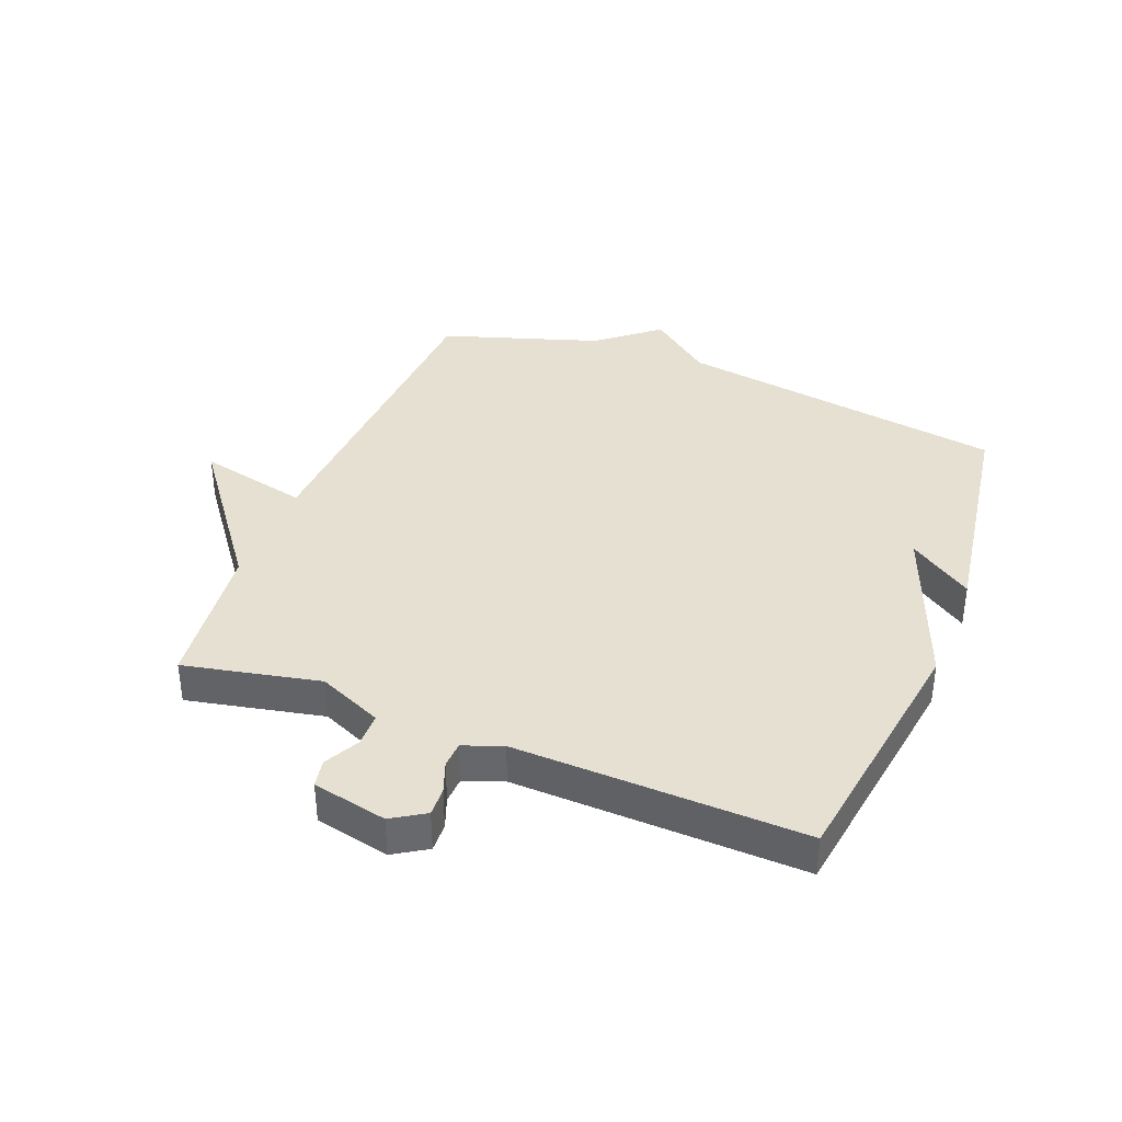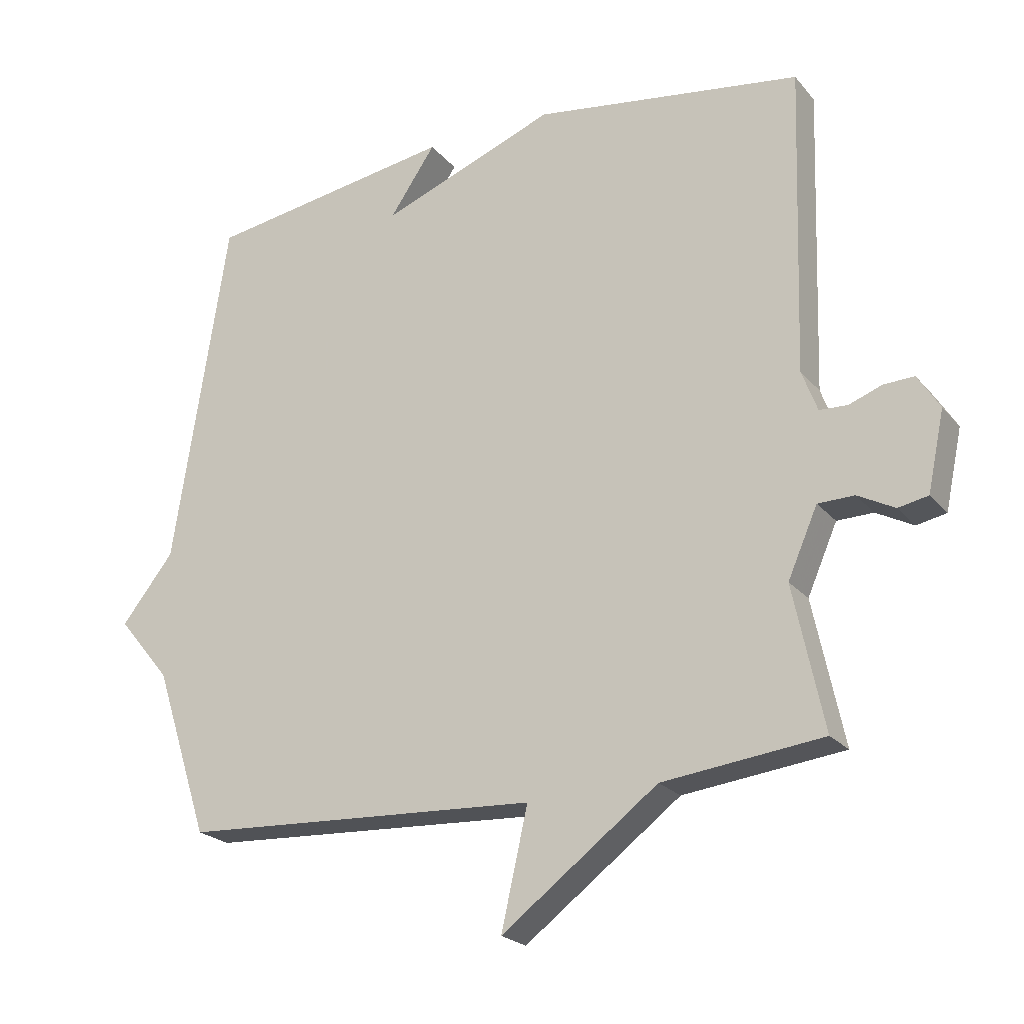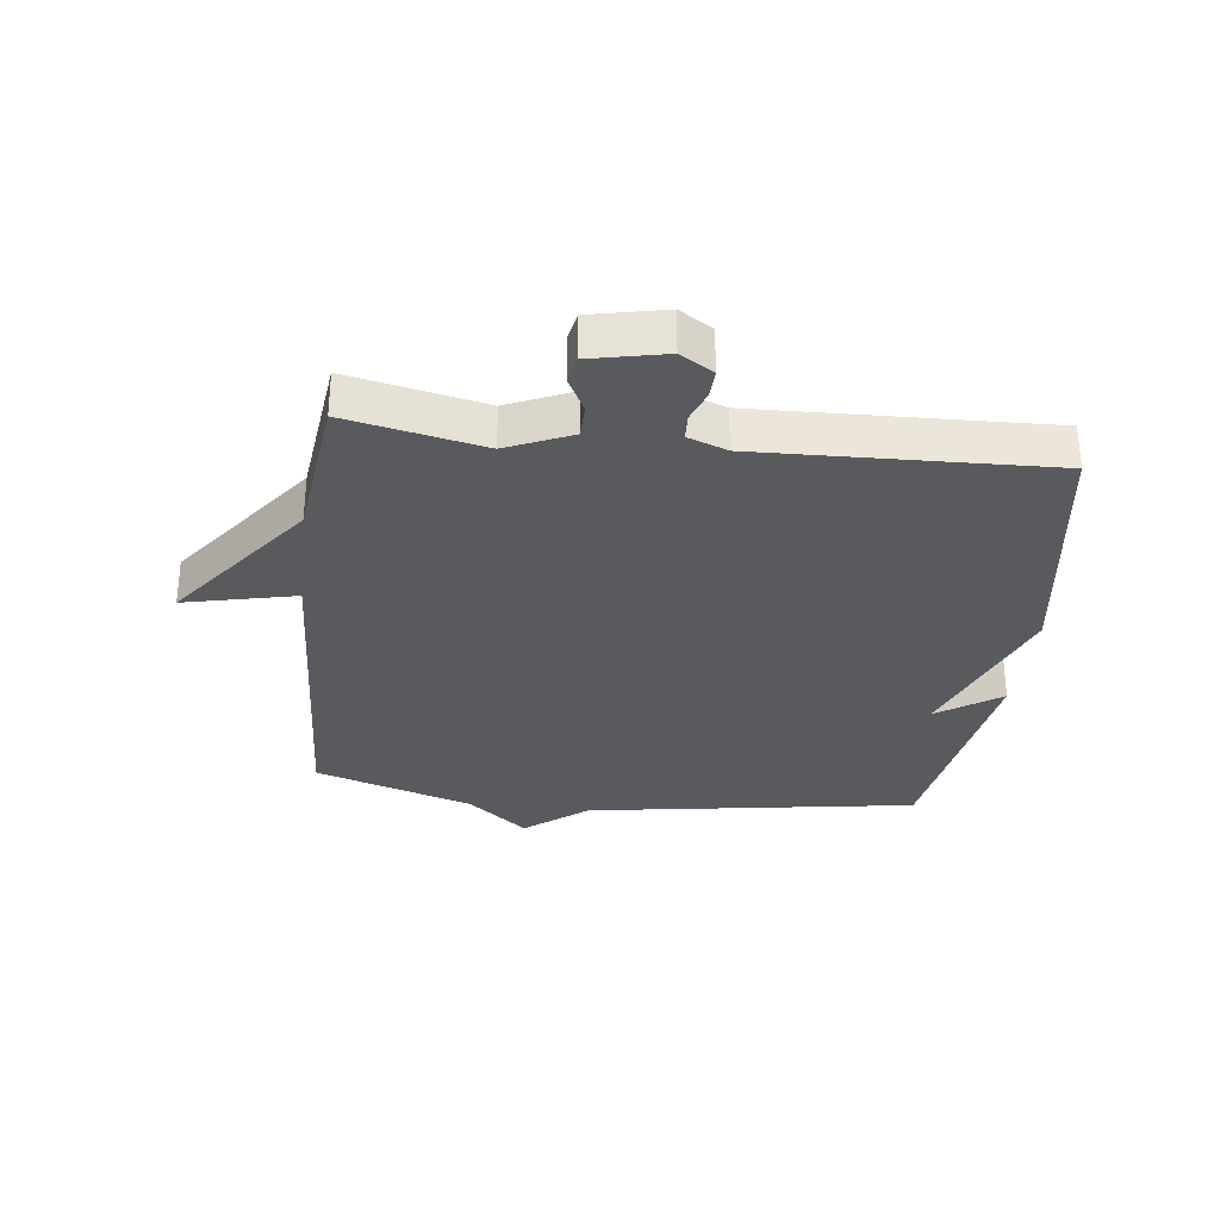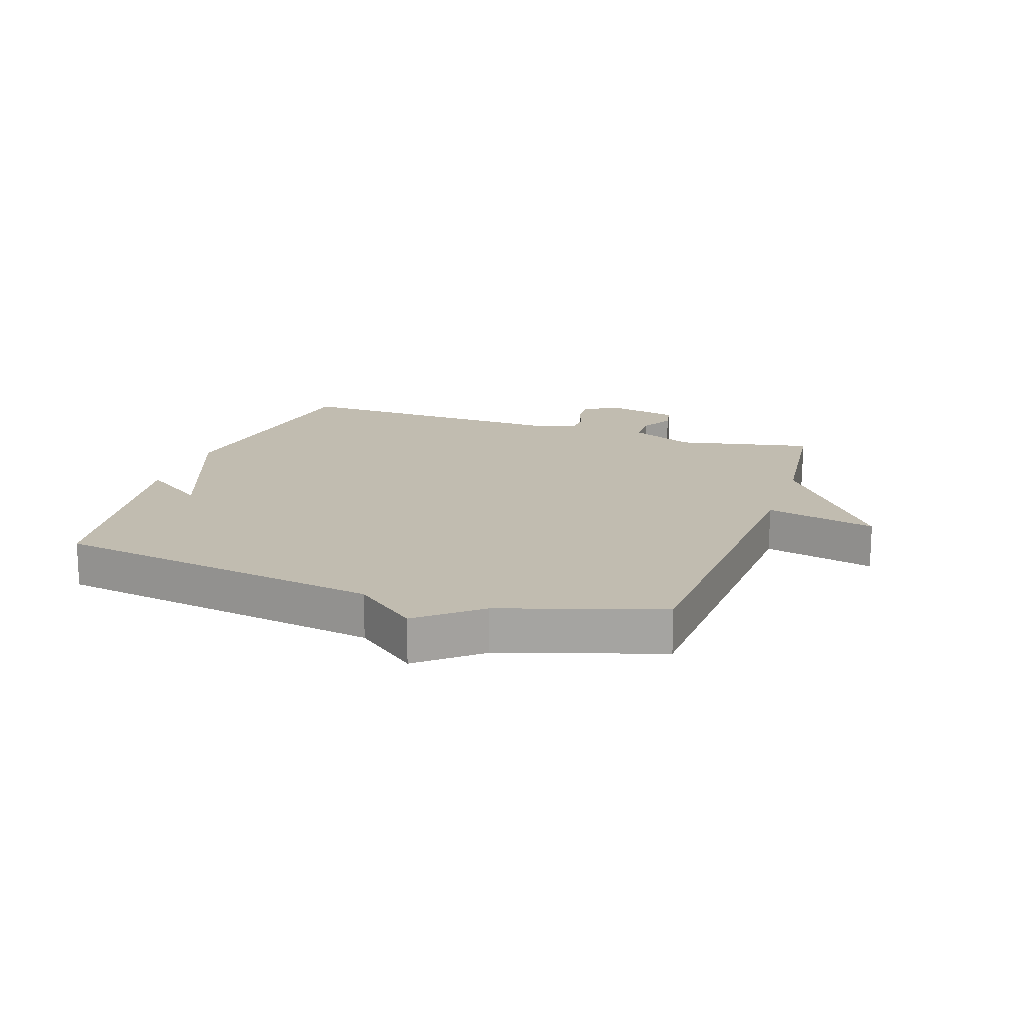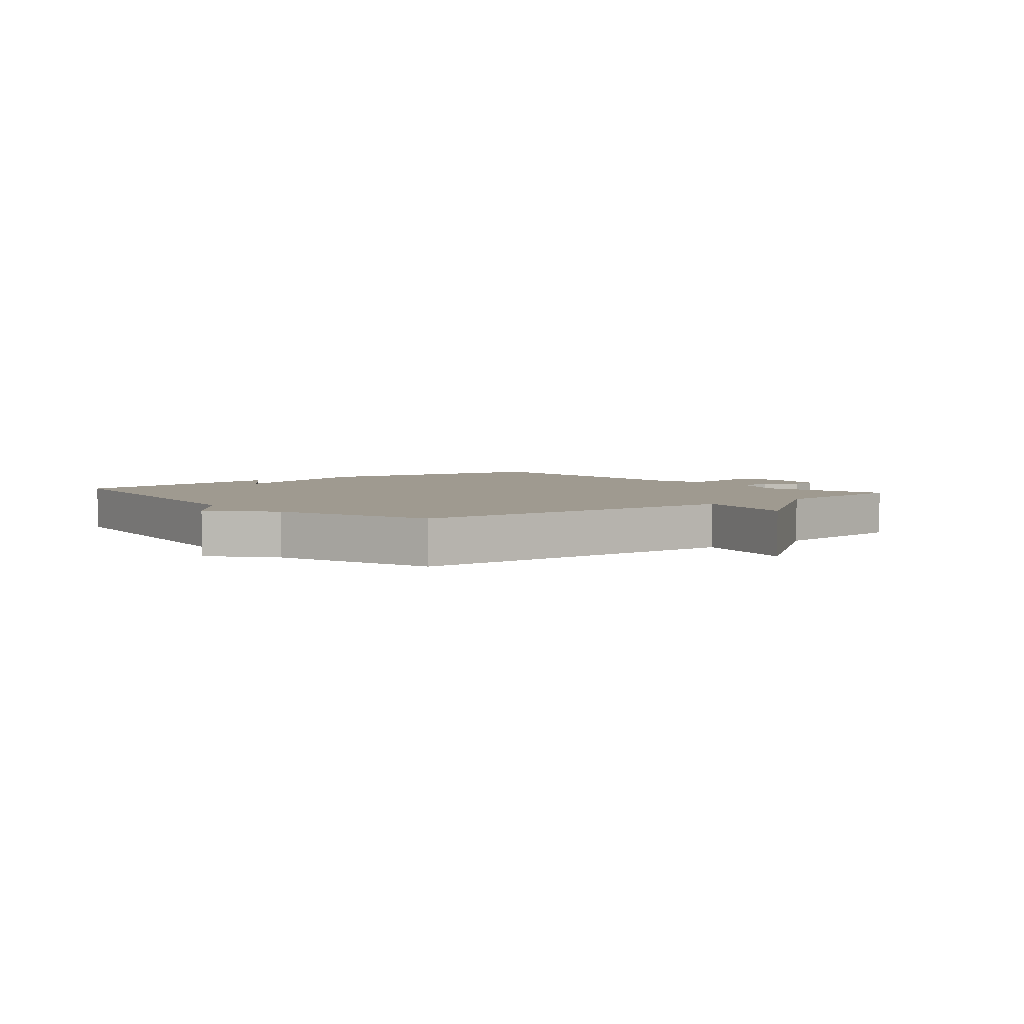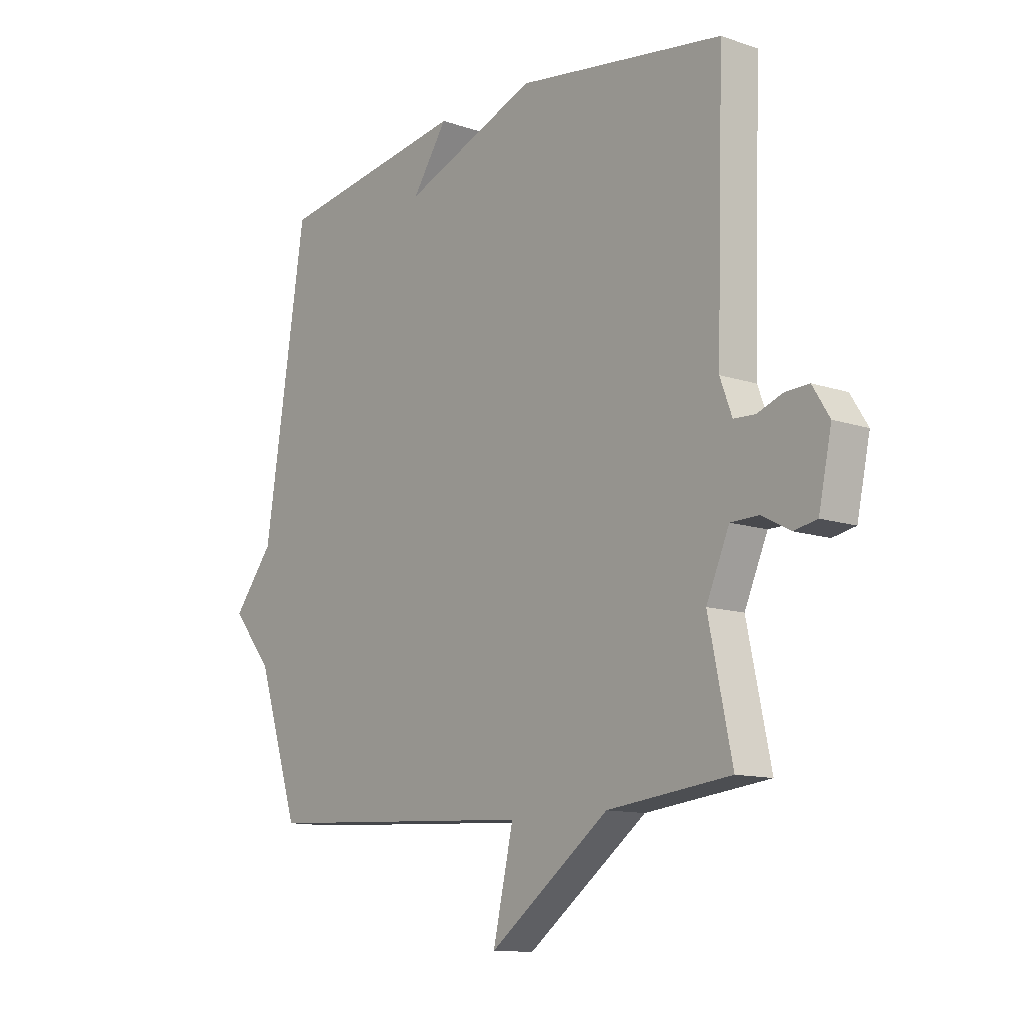
<metadata>
{"format":"obj","ext":"obj","renderer":"f3d","projection":"perspective","resolution":1024,"background":"white","views":[{"elev":37.7,"azim":-68.5,"up":"+Y"},{"elev":-22.4,"azim":-151.1,"up":"+Z"},{"elev":-31.4,"azim":-96.8,"up":"+Y"},{"elev":16.6,"azim":108.8,"up":"+Y"},{"elev":3.9,"azim":140.4,"up":"+Y"},{"elev":-11.8,"azim":-129.2,"up":"+Z"}]}
</metadata>
<code>
v -0.5 0.07 -0.5
v -0.453 0.07 -0.278
v -0.499 0.07 -0.173
v -0.555 0.07 -0.172
v -0.612 0.07 -0.202
v -0.658 0.07 -0.193
v -0.684 0.07 -0.071
v -0.65 0.07 -0.017
v -0.603 0.07 -0.019
v -0.552 0.07 -0.038
v -0.509 0.07 -0.036
v -0.485 0.07 0.028
v -0.5 0.07 0.5
v -0.085 0.07 0.56
v 0.186 0.07 0.456
v 0.115 0.07 0.56
v 0.5 0.07 0.5
v 0.584 0.07 -0.041
v 0.665 0.07 -0.143
v 0.584 0.07 -0.241
v 0.5 0.07 -0.5
v -0.053 0.07 -0.529
v -0.012 0.07 -0.71
v -0.253 0.07 -0.529
v -0.5 0 -0.5
v -0.453 0 -0.278
v -0.499 0 -0.173
v -0.555 0 -0.172
v -0.612 0 -0.202
v -0.658 0 -0.193
v -0.684 0 -0.071
v -0.65 0 -0.017
v -0.603 0 -0.019
v -0.552 0 -0.038
v -0.509 0 -0.036
v -0.485 0 0.028
v -0.5 0 0.5
v -0.085 0 0.56
v 0.186 0 0.456
v 0.115 0 0.56
v 0.5 0 0.5
v 0.584 0 -0.041
v 0.665 0 -0.143
v 0.584 0 -0.241
v 0.5 0 -0.5
v -0.053 0 -0.529
v -0.012 0 -0.71
v -0.253 0 -0.529
f 22 23 24
f 24 1 2
f 22 24 2
f 21 22 2
f 20 21 2
f 20 2 3
f 19 20 3
f 18 19 3
f 15 16 17 18
f 14 15 18
f 13 14 18
f 12 13 18
f 18 3 4
f 12 18 4
f 11 12 4
f 5 6 7
f 4 5 7
f 11 4 7
f 10 11 7
f 7 8 9 10
f 48 47 46
f 26 25 48
f 26 48 46
f 26 46 45
f 26 45 44
f 27 26 44
f 27 44 43
f 27 43 42
f 42 41 40 39
f 42 39 38
f 42 38 37
f 42 37 36
f 28 27 42
f 28 42 36
f 28 36 35
f 31 30 29
f 31 29 28
f 31 28 35
f 31 35 34
f 34 33 32 31
f 1 25 26 2
f 2 26 27 3
f 3 27 28 4
f 4 28 29 5
f 5 29 30 6
f 6 30 31 7
f 7 31 32 8
f 8 32 33 9
f 9 33 34 10
f 10 34 35 11
f 11 35 36 12
f 12 36 37 13
f 13 37 38 14
f 14 38 39 15
f 15 39 40 16
f 16 40 41 17
f 17 41 42 18
f 18 42 43 19
f 19 43 44 20
f 20 44 45 21
f 21 45 46 22
f 22 46 47 23
f 23 47 48 24
f 24 48 25 1

</code>
